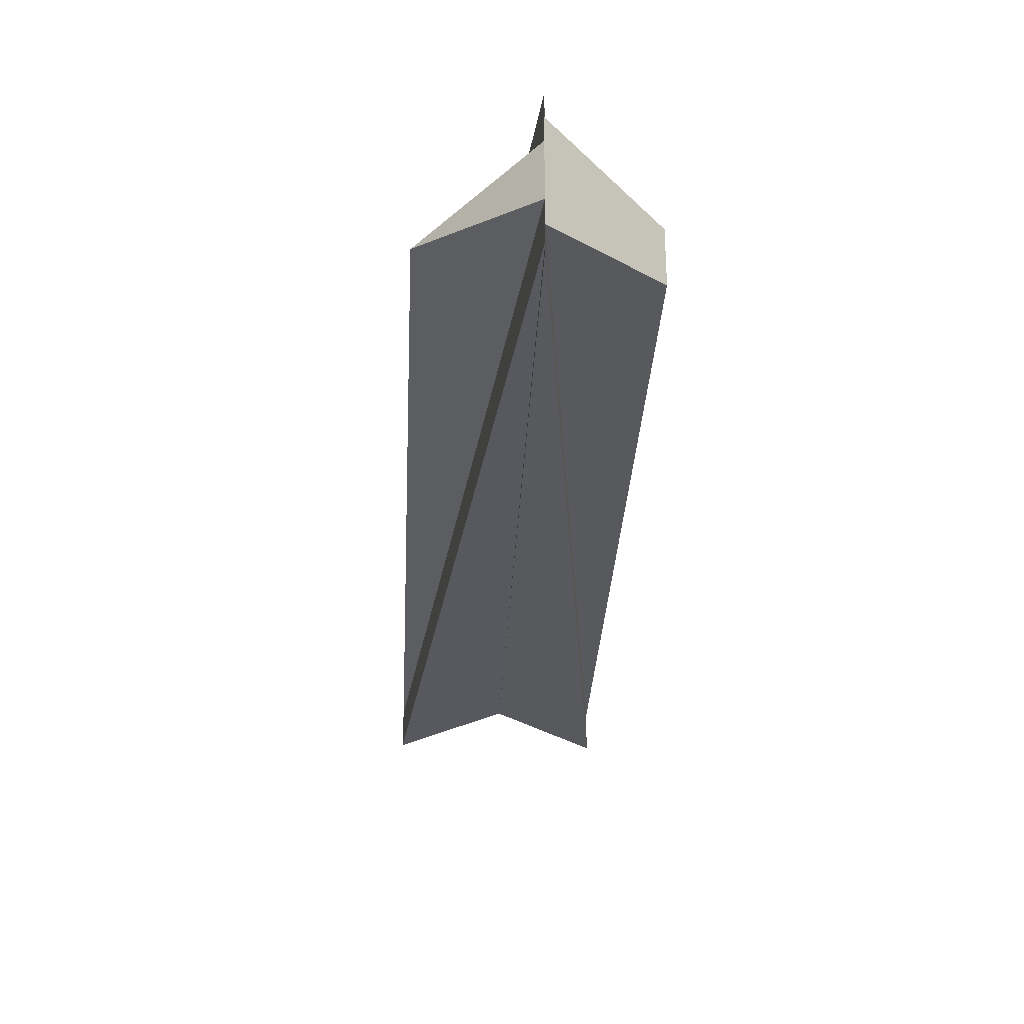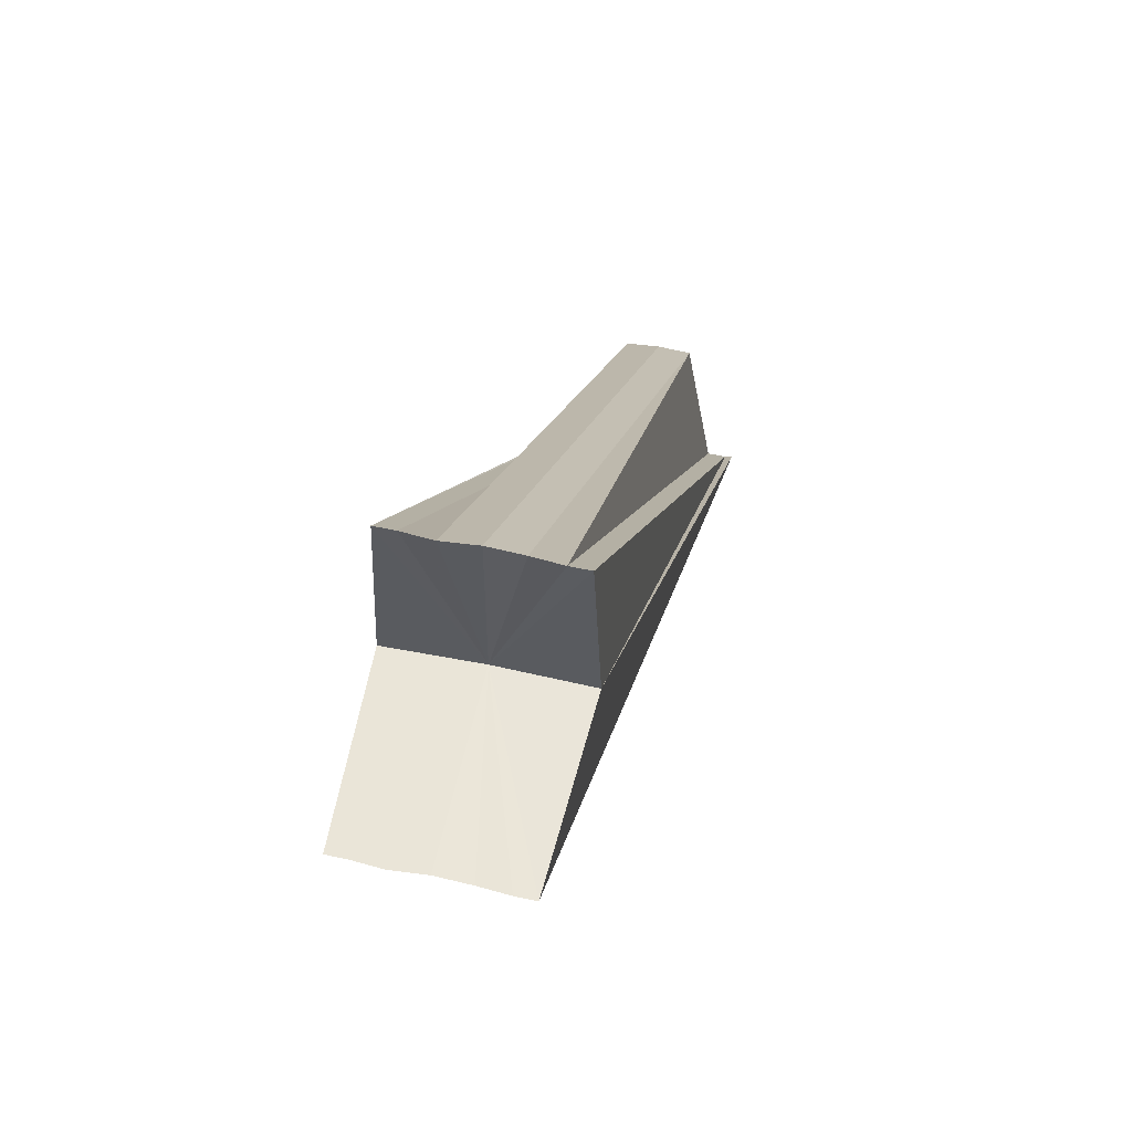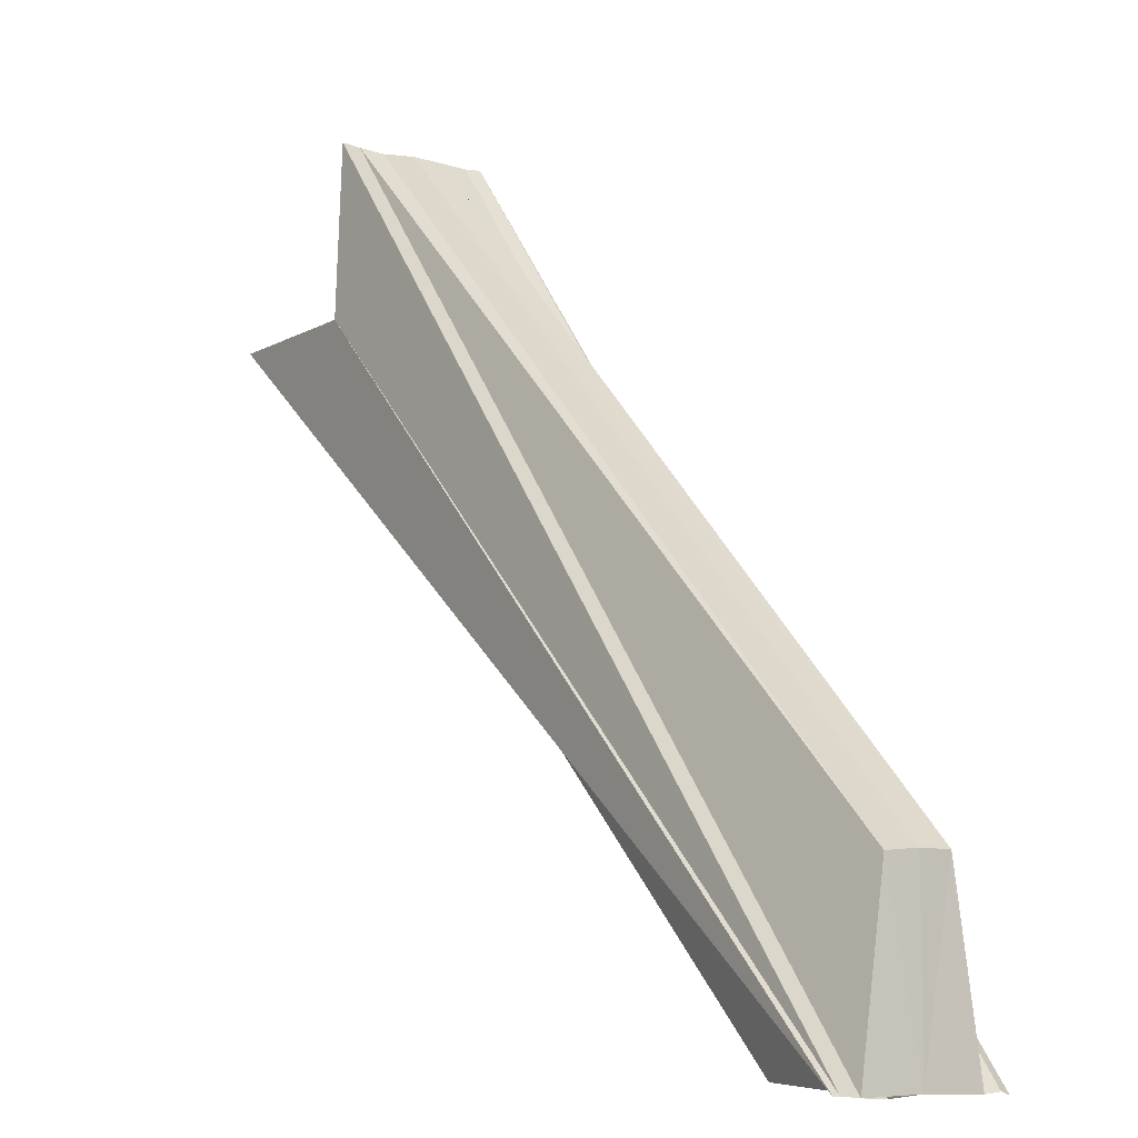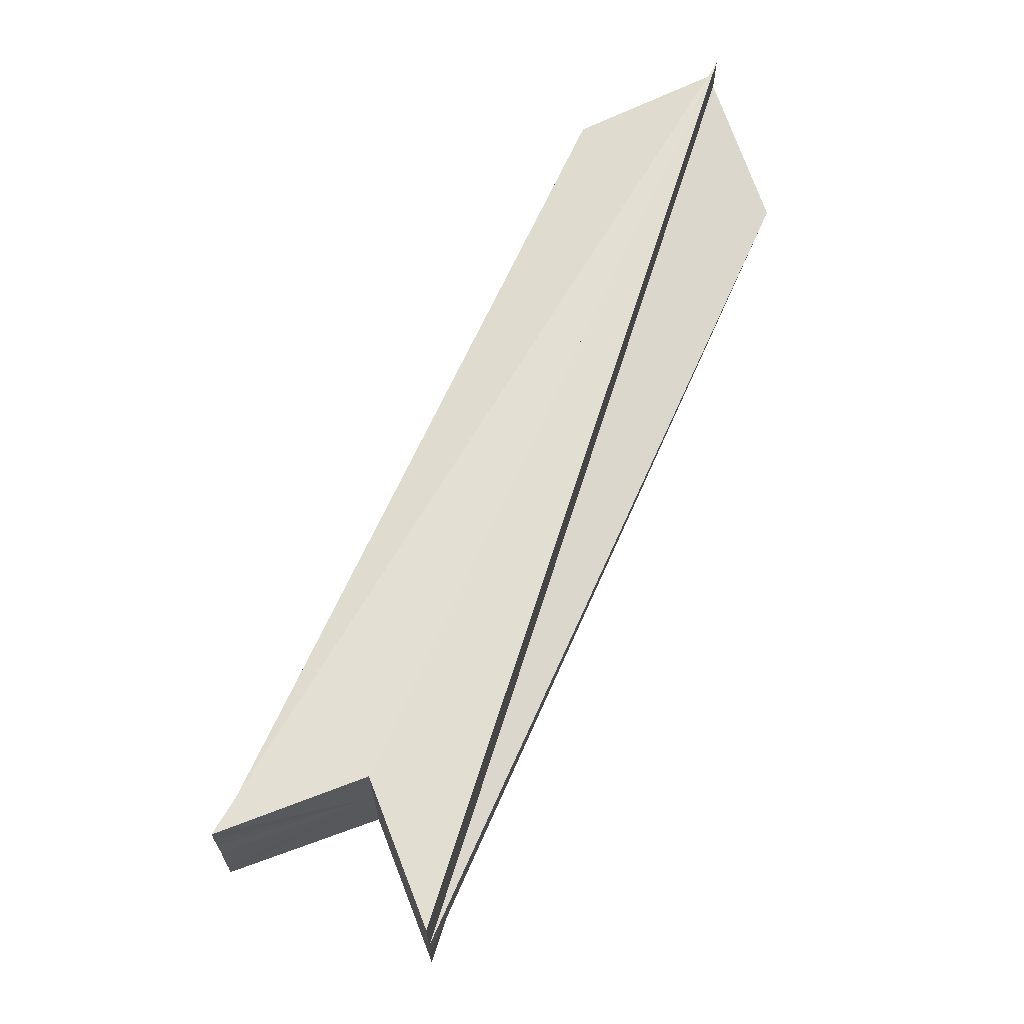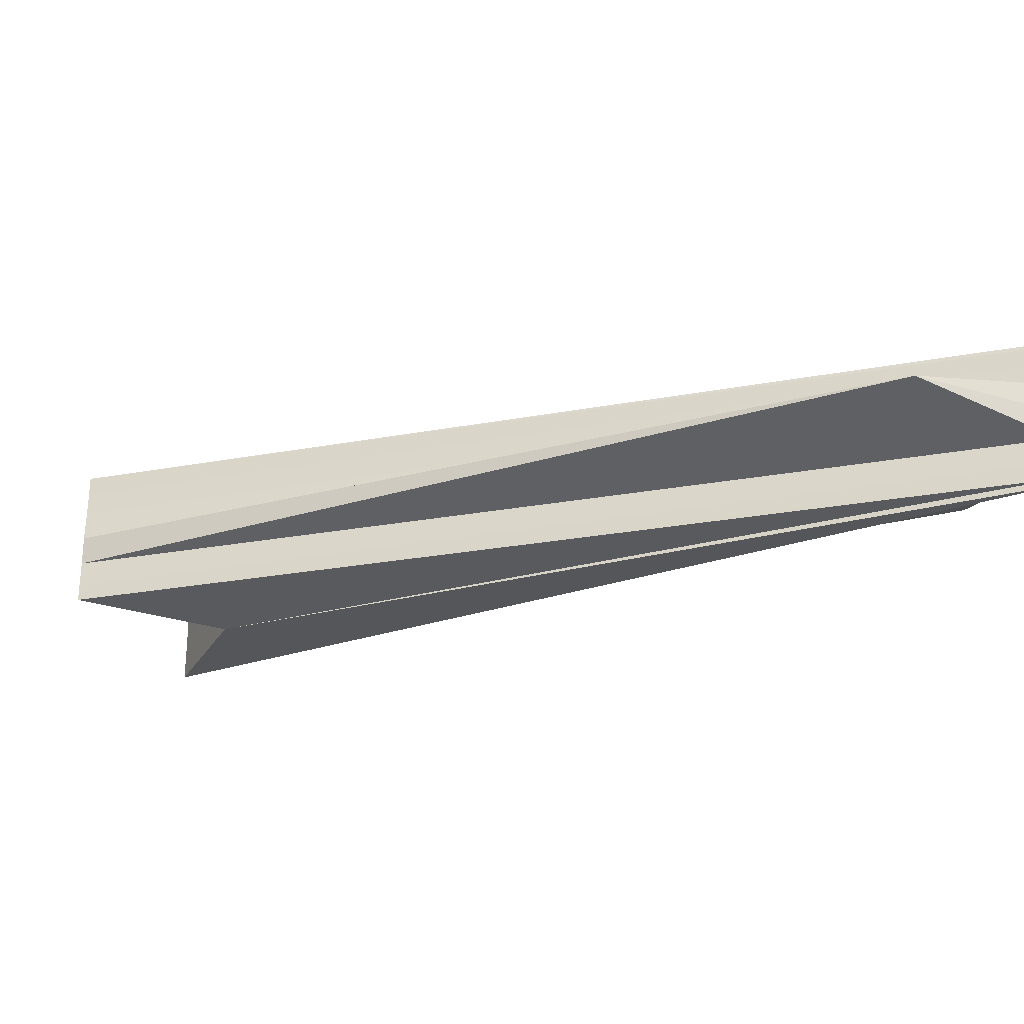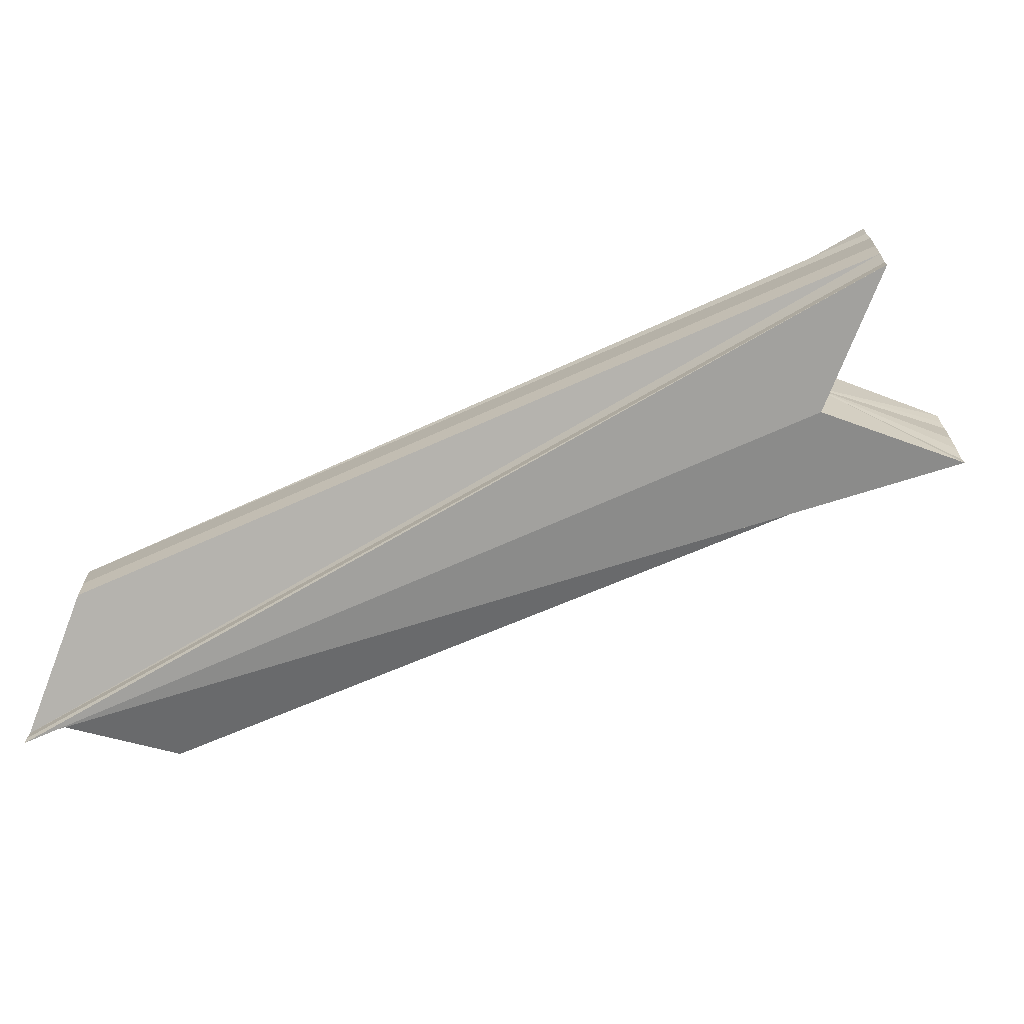
<metadata>
{"format":"obj","ext":"obj","renderer":"f3d","projection":"perspective","resolution":1024,"background":"white","views":[{"elev":-29.8,"azim":42.3,"up":"+Z"},{"elev":58.7,"azim":-77.1,"up":"+Y"},{"elev":-8.4,"azim":54.1,"up":"+Y"},{"elev":66.7,"azim":-111.0,"up":"+Z"},{"elev":-27.9,"azim":-23.3,"up":"+Z"},{"elev":-68.6,"azim":159.2,"up":"+Z"}]}
</metadata>
<code>
o 19068
v 2164 1871 13.06
v 2164 1871 13.06
v 2164 1871 13.06
v 2164 1871 13.06
v 2164 1871 13.06
v 2164 1871 13.06
v 2164 1871 13.06
v 2164 1871 13.06
v 2164 1871 13.06
v 2164 1871 13.06
v 2164 1871 13.06
v 2164 1871 13.06
v 2164 1871 13.06
v 2164 1871 13.06
v 2164 1871 13.06
v 2164 1871 13.06
v 2164 1871 13.06
v 2164 1871 13.06
v 2164 1871 13.06
v 2164 1871 13.06
v 2164 1871 13.06
v 2164 1871 13.06
v 2164 1871 13.06
v 2164 1871 13.06
v 2164 1871 13.06
v 2164 1871 13.06
v 2164 1871 13.06
v 2164 1871 13.06
v 2164 1871 13.06
v 2164 1871 13.06
v 2164 1871 13.06
v 2164 1871 13.06
v 2164 1871 13.06
v 2164 1871 13.06
v 2164 1871 13.06
v 2164 1871 13.06
v 2164 1871 13.06
v 2164 1871 13.06
v 2164 1871 13.06
v 2164 1871 13.06
v 2164 1871 13.06
v 2164 1871 13.06
v 2164 1871 13.06
v 2164 1871 13.06
v 2164 1871 13.06
v 2164 1871 13.06
v 2164 1871 13.06
v 2164 1871 13.06
v 2164 1871 13.06
v 2164 1871 13.06
v 2164 1871 13.06
v 2164 1871 13.06
v 2164 1871 13.06
v 2164 1871 13.06
v 2164 1871 13.06
v 2164 1871 13.06
v 2164 1871 13.06
v 2164 1871 13.06
v 2164 1871 13.06
v 2164 1871 13.06
v 2164 1871 13.06
v 2164 1871 13.06
v 2164 1871 13.06
v 2164 1871 13.06
v 2164 1871 13.06
v 2164 1871 13.06
v 2164 1871 13.06
v 2164 1871 13.06
v 2164 1871 13.06
v 2164 1871 13.06
v 2164 1871 13.06
v 2164 1871 13.06
v 2164 1871 13.06
v 2164 1871 13.06
v 2164 1871 13.06
v 2164 1871 13.06
v 2164 1871 13.06
f 1 2 3
f 4 2 5
f 6 7 3
f 8 7 9
f 10 9 3
f 11 8 12
f 13 11 14
f 10 15 16
f 17 18 16
f 19 18 15
f 20 21 16
f 22 21 23
f 24 19 25
f 26 24 27
f 28 24 29
f 29 30 31
f 32 30 33
f 33 34 35
f 30 36 37
f 31 36 38
f 39 40 32
f 36 41 42
f 38 41 43
f 44 41 36
f 43 45 46
f 44 45 41
f 41 45 47
f 44 48 49
f 45 50 51
f 46 50 52
f 52 53 54
f 14 50 55
f 44 56 50
f 50 56 57
f 55 56 58
f 44 59 56
f 58 59 39
f 56 59 60
f 44 40 59
f 59 40 61
f 62 63 64
f 62 65 66
f 67 64 68
f 67 66 69
f 67 68 70
f 67 69 71
f 67 70 72
f 67 71 73
f 67 72 74
f 67 73 75
f 67 74 76
f 67 76 15
f 67 75 77
f 67 77 9

</code>
